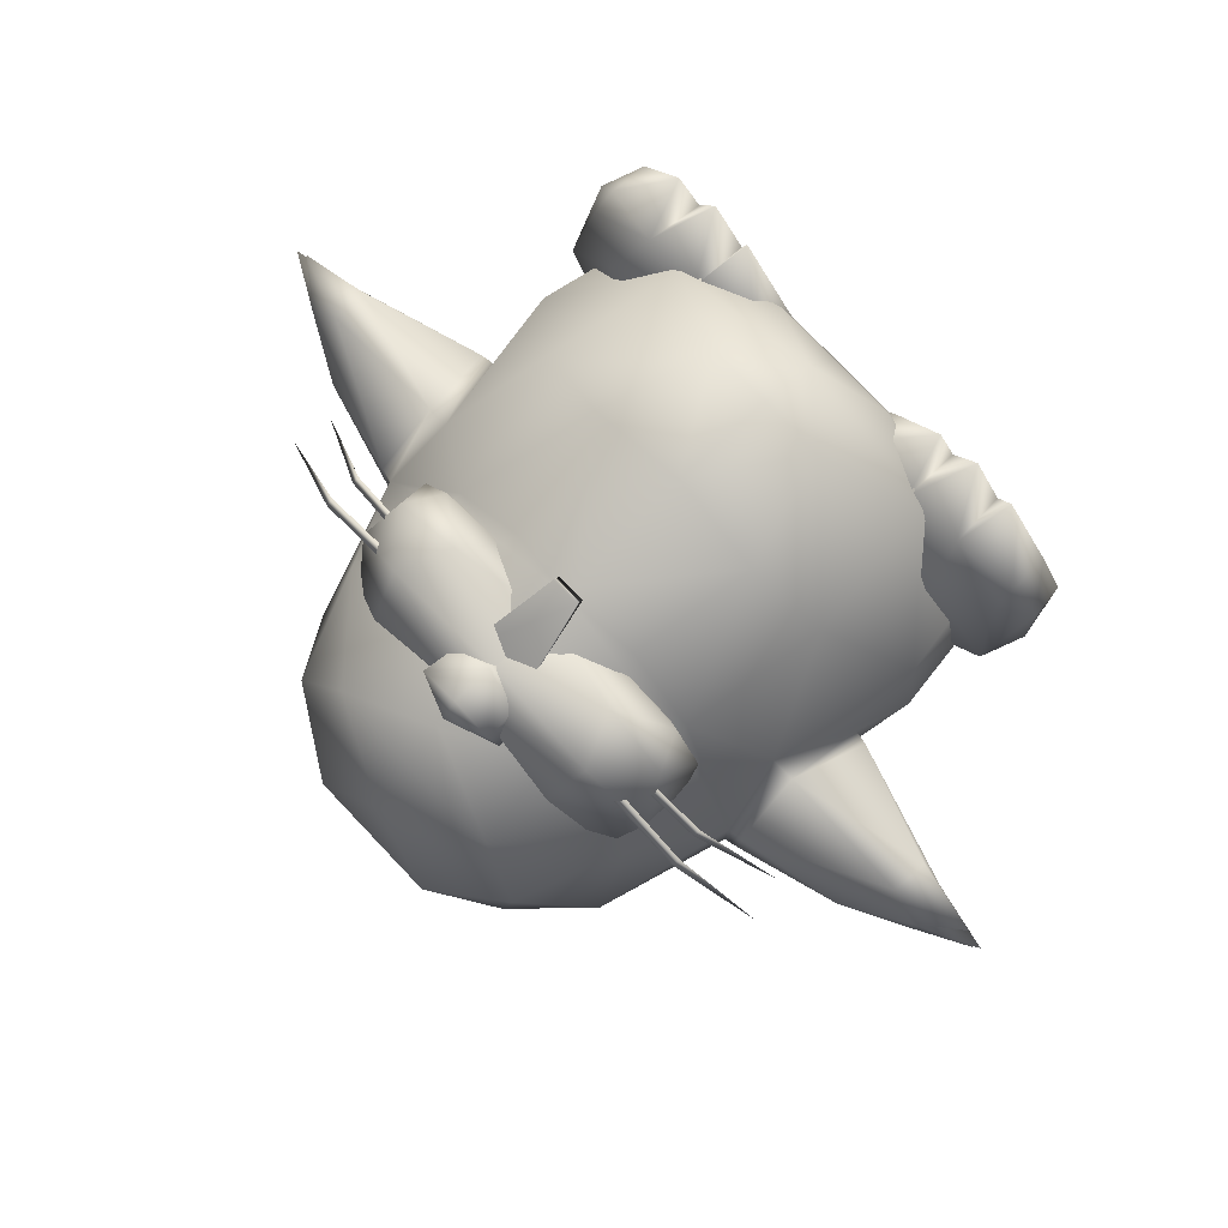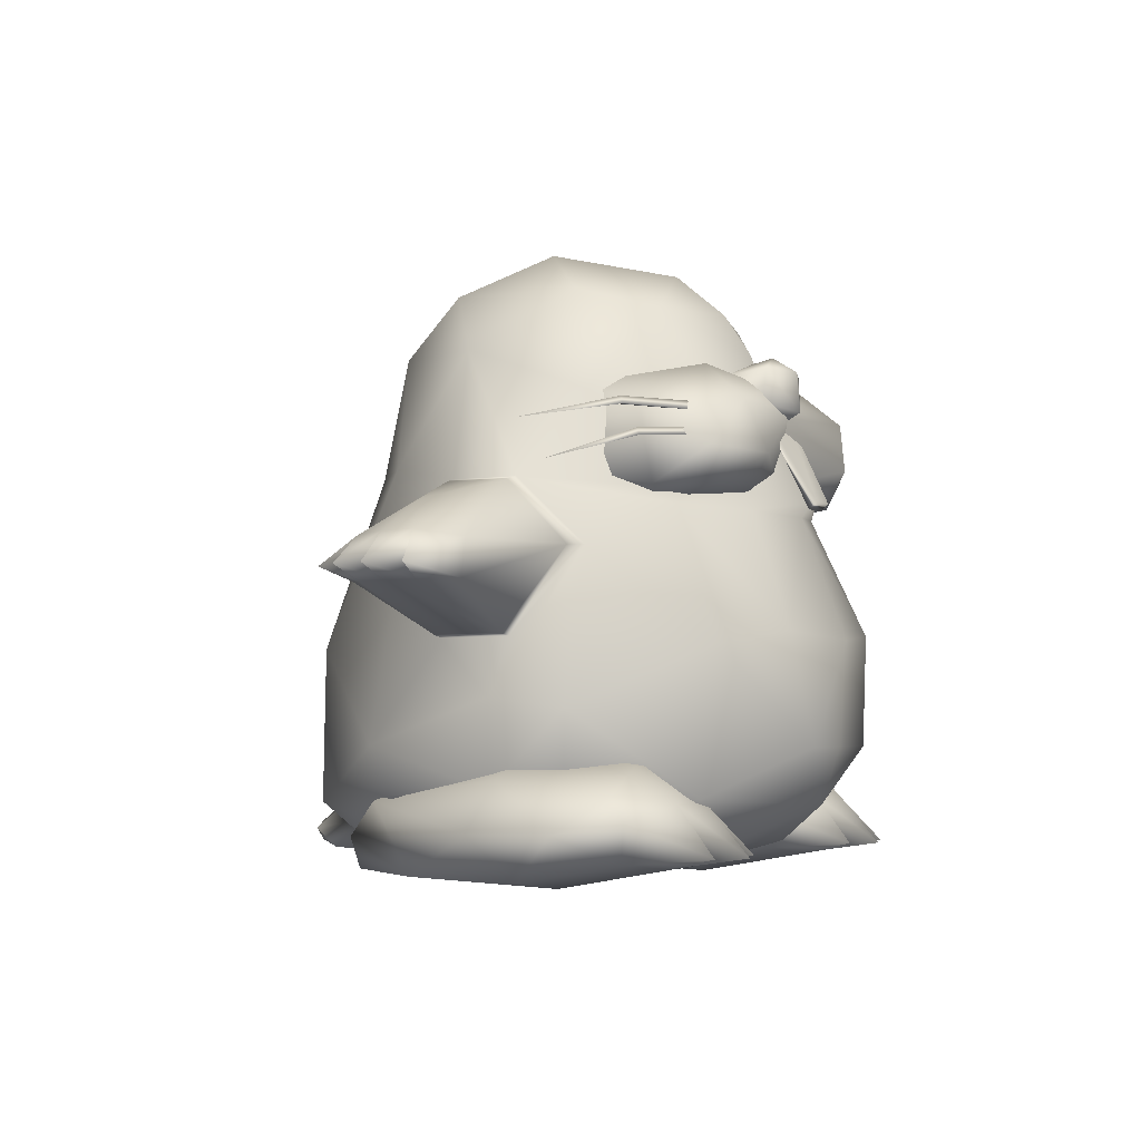
<metadata>
{"format":"obj","ext":"obj","renderer":"f3d","projection":"perspective","resolution":1024,"background":"white","views":[{"elev":78.0,"azim":-133.7,"up":"+Z"},{"elev":-3.6,"azim":-61.9,"up":"+Y"}]}
</metadata>
<code>
g Body_LOD1
v -1.669e-06 1.053 0.7842
v -0.4945 0.9454 0.8976
v -0.4536 1.1 0.7127
v -0.748 0.9016 0.573
v -0.6758 0.7546 0.8391
v -0.3989 0.7396 0.9561
v -1.669e-06 0.9264 0.8685
v -0.6727 1.026 0.3045
v -0.7344 0.6683 0.352
v -0.7236 0.6069 0.6096
v -0.4644 0.5419 0.501
v -0.5988 0.6008 0.7906
v -0.318 0.5951 0.8366
v 0.0005063 0.6474 0.8159
v -1.669e-06 0.8147 0.8239
v -1.669e-06 1.047 0.6752
v 0.4536 1.1 0.7127
v 0.4945 0.9454 0.8976
v -1.669e-06 1.053 0.7842
v 0.748 0.9016 0.573
v 0.6758 0.7546 0.8391
v 0.3989 0.7396 0.9561
v -1.669e-06 0.9264 0.8685
v -0.0005059 0.6474 0.8159
v 0.6727 1.026 0.3045
v 0.7344 0.6683 0.352
v 0.7236 0.6069 0.6096
v 0.4644 0.5419 0.501
v 0.318 0.5951 0.8366
v 0.5988 0.6008 0.7906
v -1.669e-06 1.047 0.6752
v -1.669e-06 0.8147 0.8239
v -0.1547 0.9732 0.8267
v -1.669e-06 0.9443 0.9234
v -1.669e-06 0.9041 0.8469
v -0.1677 1.111 0.846
v -1.669e-06 1.11 0.908
v -0.1948 1.084 0.6704
v -1.669e-06 1.174 0.804
v -1.669e-06 1.138 0.6303
v -1.669e-06 1.174 0.804
v -1.669e-06 1.138 0.6303
v 0.1948 1.084 0.6704
v 0.1677 1.111 0.846
v 0.1547 0.9732 0.8267
v -1.669e-06 0.9443 0.9234
v -1.669e-06 1.11 0.908
v -1.669e-06 0.9041 0.8469
v 0.05917 0.5449 0.9826
v 0.05917 0.575 1.017
v 0.1417 0.9683 0.8011
v 0.05917 0.5449 0.9826
v -0.05917 0.575 1.017
v -0.05917 0.5449 0.9826
v 0.1417 0.9683 0.8011
v -0.1417 0.9683 0.8011
v -0.05917 0.5449 0.9826
v 0.1417 0.9683 0.8011
v -0.1417 0.9683 0.8011
v -0.05917 0.5449 0.9826
v 1.537 0.3638 0.2641
v 1.544 0.214 0.2498
v 0.9834 0.3668 0.3807
v 1.001 0.626 0.1279
v 0.9403 0.6405 0.1366
v 0.8897 0.3713 0.4087
v 1.067 0.03474 0.1422
v 1.007 0.02435 0.1428
v 1.068 -0.2075 0.08271
v 1.006 -0.2493 0.3822
v 1.643 0.2086 0.1233
v 1.01 0.02082 -0.1561
v 1.026 -0.3934 -0.4682
v 1.018 -0.565 0.06002
v 0.9039 0.3662 -0.4099
v 1.069 0.0317 -0.1514
v 1.667 0.208 0.0006412
v 0.9847 0.3626 -0.3897
v 1.497 0.2135 -0.2396
v 1.629 0.2081 -0.1271
v 0.9405 0.6411 -0.1402
v 0.7366 0.716 -0.5292
v 1.003 0.6272 -0.1341
v 1.001 0.626 0.1279
v 0.9403 0.6405 0.1366
v 1.488 0.3603 -0.2641
v 1.424 0.5198 1.669e-06
v 0.6955 -0.004943 -0.8962
v 1.669 0.3882 0.1261
v 0.7964 1.172 -0.1633
v 0.7447 0.9897 0.3425
v 0.4814 1.203 -0.637
v 0.4168 0.7069 -0.7958
v -1.669e-06 1.132 -0.8222
v 0.5822 1.422 0.2011
v 0.523 1.439 -0.3709
v 0.2818 1.625 -0.05816
v -1.669e-06 1.545 0.3717
v 0.3899 1.352 0.4785
v -1.669e-06 1.37 0.5854
v -1.669e-06 0.2924 -1.09
v 0.2554 -0.397 -1.159
v -1.669e-06 0.7213 -0.9062
v -1.669e-06 1.499 -0.571
v -1.669e-06 1.625 -0.05816
v 0.002461 -0.397 -1.159
v -1.669e-06 -0.5641 -1.132
v 0.2235 -0.7247 -1.037
v 0.6245 -0.6301 -0.9568
v 0.1885 -0.8583 -0.9502
v 0.3746 -0.8809 -0.7462
v 0.8111 -0.7538 -0.4951
v 0.2535 -0.9146 0.295
v 0.9163 -0.7013 0.0672
v 0.5817 -0.762 0.5509
v 0.9518 -0.5672 0.3487
v -1.669e-06 -0.8583 -0.9502
v -1.669e-06 -0.8809 -0.7462
v -0.00127 -0.9146 0.295
v -1.669e-06 -0.7899 0.7163
v 0.2829 -0.7899 0.7163
v 0.9846 -0.5888 -0.4011
v 0.3899 1.352 0.4785
v 0.3513 1.008 0.6693
v -1.669e-06 1.202 0.6994
v -1.669e-06 1.016 0.7524
v -1.669e-06 0.5763 0.975
v 0.3095 0.5946 0.8623
v 0.6036 0.6047 0.6384
v -1.669e-06 1.37 0.5854
v 0.7447 0.9897 0.3425
v 0.9403 0.6405 0.1366
v 0.3012 0.5279 0.8436
v -1.669e-06 0.5178 0.9256
v 0.5982 0.5436 0.6403
v 1.629 0.2081 -0.1271
v 1.813 0.2525 -0.1832
v 1.497 0.2135 -0.2396
v 1.642 0.3723 -0.1318
v 1.897 0.2543 -0.06549
v 1.679 0.384 -0.0006597
v 1.667 0.208 0.0006412
v 1.916 0.256 0.06362
v 1.669 0.3882 0.1261
v 1.643 0.2086 0.1233
v 1.835 0.26 0.1838
v 1.544 0.214 0.2498
v 1.537 0.3638 0.2641
v 1.488 0.3603 -0.2641
v 0.8897 0.3713 0.4087
v 0.5982 0.5436 0.6403
v 0.9403 0.6405 0.1366
v -0.9834 0.3668 0.3807
v -0.8897 0.3713 0.4087
v -1.007 0.02435 0.1428
v -1.067 0.03474 0.1422
v -1.068 -0.2075 0.08271
v -1.006 -0.2493 0.3822
v -1.01 0.02082 -0.1561
v -1.026 -0.3934 -0.4682
v -1.069 0.0317 -0.1514
v -0.9847 0.3626 -0.3897
v -0.9039 0.3662 -0.4099
v -1.018 -0.565 0.06002
v -1.003 0.6272 -0.1341
v -0.9405 0.6411 -0.1402
v -1.001 0.626 0.1279
v -0.9403 0.6405 0.1366
v -0.7366 0.716 -0.5292
v -1.497 0.2135 -0.2396
v -1.629 0.2081 -0.1271
v -1.667 0.208 0.0006412
v -1.488 0.3603 -0.2641
v -1.424 0.5198 1.669e-06
v -0.7964 1.172 -0.1633
v -0.4814 1.203 -0.637
v -0.6955 -0.004943 -0.8962
v -0.4168 0.7069 -0.7958
v -1.669e-06 1.132 -0.8222
v -0.7447 0.9897 0.3425
v -0.5822 1.422 0.2011
v -0.523 1.439 -0.3709
v -0.2818 1.625 -0.05816
v -1.669e-06 1.545 0.3717
v -0.3899 1.352 0.4785
v -1.669e-06 1.37 0.5854
v -1.669e-06 1.499 -0.571
v -1.669e-06 0.7213 -0.9062
v -1.669e-06 0.2924 -1.09
v -0.2554 -0.397 -1.159
v 0.002461 -0.397 -1.159
v -1.669e-06 -0.5641 -1.132
v -0.2235 -0.7247 -1.037
v -0.6245 -0.6301 -0.9568
v -0.1885 -0.8583 -0.9502
v -0.3746 -0.8809 -0.7462
v -0.8111 -0.7538 -0.4951
v -0.2535 -0.9146 0.295
v -0.9163 -0.7013 0.0672
v -0.5817 -0.762 0.5509
v -0.9518 -0.5672 0.3487
v -0.9846 -0.5888 -0.4011
v -0.2829 -0.7899 0.7163
v -1.669e-06 -0.7899 0.7163
v -0.00127 -0.9146 0.295
v -1.669e-06 -0.8809 -0.7462
v -1.669e-06 -0.8583 -0.9502
v -0.3899 1.352 0.4785
v -1.669e-06 1.202 0.6994
v -0.3513 1.008 0.6693
v -1.669e-06 1.016 0.7524
v -1.669e-06 0.5763 0.975
v -1.669e-06 1.37 0.5854
v -0.7447 0.9897 0.3425
v -0.3095 0.5946 0.8623
v -0.3012 0.5279 0.8436
v -1.669e-06 0.5178 0.9256
v -0.6036 0.6047 0.6384
v -0.5982 0.5436 0.6403
v -0.9403 0.6405 0.1366
v -1.629 0.2081 -0.1271
v -1.497 0.2135 -0.2396
v -1.813 0.2525 -0.1832
v -1.642 0.3723 -0.1318
v -1.897 0.2543 -0.06549
v -1.679 0.384 -0.0006597
v -1.667 0.208 0.0006412
v -1.916 0.256 0.06362
v -1.669 0.3882 0.1261
v -1.643 0.2086 0.1233
v -1.835 0.26 0.1838
v -1.544 0.214 0.2498
v -1.537 0.3638 0.2641
v -1.488 0.3603 -0.2641
v -1.669e-06 -0.5641 -1.132
v -0.1366 -0.7649 -1.314
v -1.669e-06 -0.7362 -1.37
v 0.1366 -0.7649 -1.314
v 0.2235 -0.7247 -1.037
v -0.2235 -0.7247 -1.037
v -1.669e-06 -0.8222 -1.373
v 0.1437 -0.8439 -1.212
v -0.1437 -0.8439 -1.212
v 0.1885 -0.8583 -0.9502
v -1.669e-06 -0.8583 -0.9502
v -0.1885 -0.8583 -0.9502
v -0.9403 0.6405 0.1366
v -0.5982 0.5436 0.6403
v -0.8897 0.3713 0.4087
v -1.001 0.626 0.1279
v -0.9403 0.6405 0.1366
v -1.537 0.3638 0.2641
v -1.544 0.214 0.2498
v -1.643 0.2086 0.1233
v 0.8542 -0.4665 0.6046
v 0.8003 -0.6108 0.7512
v 0.5555 -0.611 0.7512
v 0.4826 -0.4665 0.6046
v 0.6684 -0.38 0.08565
v 1.062 -0.5767 0.6026
v 0.2749 -0.5767 0.5959
v 0.2897 -0.6699 0.6498
v 0.2061 -0.5171 0.1567
v 0.4112 -0.6119 -0.5073
v 0.1547 -0.722 0.06305
v 0.218 -0.7199 0.569
v 0.2635 -0.8928 -0.2484
v 0.4883 -0.7604 -0.682
v 0.4599 -0.8826 -0.6059
v 0.8347 -0.7604 -0.682
v 0.8792 -0.8826 -0.6059
v 1.087 -0.8927 -0.2486
v 0.9379 -0.6119 -0.5073
v 1.131 -0.5171 0.1567
v 1.19 -0.7226 0.05868
v 1.176 -0.7199 0.4087
v 0.2848 -0.8272 0.6325
v 0.1854 -0.8986 0.2591
v 1.151 -0.8986 0.2591
v 1.054 -0.8301 0.6418
v 1.06 -0.6698 0.6565
v 0.6648 -0.6316 -0.6281
v 1.054 -0.8301 0.6418
v 0.7823 -0.8533 0.7026
v 0.8521 -0.8082 0.9279
v 0.8003 -0.6108 0.7512
v 1.06 -0.6698 0.6565
v 0.6684 -0.8113 0.9878
v 0.5555 -0.611 0.7512
v 0.5545 -0.8533 0.7026
v 0.4955 -0.8082 0.9279
v 0.2897 -0.6699 0.6498
v 0.2848 -0.8272 0.6325
v 1.054 -0.8301 0.6418
v 0.6684 -0.9516 0.172
v 0.7823 -0.8533 0.7026
v 1.151 -0.8986 0.2591
v 0.5545 -0.8533 0.7026
v 0.2848 -0.8272 0.6325
v 0.1854 -0.8986 0.2591
v 0.2635 -0.8928 -0.2484
v 0.4599 -0.8826 -0.6059
v 0.8792 -0.8826 -0.6059
v 1.087 -0.8927 -0.2486
v -0.4826 -0.4665 0.6046
v -0.5555 -0.611 0.7512
v -0.8003 -0.6108 0.7512
v -0.8542 -0.4665 0.6046
v -0.6684 -0.38 0.08565
v -1.131 -0.5171 0.1567
v -1.062 -0.5767 0.6026
v -1.176 -0.7199 0.4087
v -0.2749 -0.5767 0.5959
v -0.2897 -0.6699 0.6498
v -0.218 -0.7199 0.569
v -0.2061 -0.5171 0.1567
v -0.1547 -0.722 0.06305
v -0.4112 -0.6119 -0.5073
v -0.2635 -0.8928 -0.2484
v -0.6648 -0.6316 -0.6281
v -0.9379 -0.6119 -0.5073
v -1.19 -0.7226 0.05868
v -1.087 -0.8927 -0.2486
v -0.8347 -0.7604 -0.682
v -0.8792 -0.8826 -0.6059
v -0.4599 -0.8826 -0.6059
v -0.4883 -0.7604 -0.682
v -0.2848 -0.8272 0.6325
v -0.1854 -0.8986 0.2591
v -1.151 -0.8986 0.2591
v -1.054 -0.8301 0.6418
v -1.06 -0.6698 0.6565
v -1.054 -0.8301 0.6418
v -0.8521 -0.8082 0.9279
v -0.7823 -0.8533 0.7026
v -0.8003 -0.6108 0.7512
v -1.06 -0.6698 0.6565
v -0.6684 -0.8113 0.9878
v -0.5555 -0.611 0.7512
v -0.5545 -0.8533 0.7026
v -0.4955 -0.8082 0.9279
v -0.2897 -0.6699 0.6498
v -0.2848 -0.8272 0.6325
v -1.054 -0.8301 0.6418
v -0.7823 -0.8533 0.7026
v -0.6684 -0.9516 0.172
v -1.151 -0.8986 0.2591
v -0.5545 -0.8533 0.7026
v -0.2848 -0.8272 0.6325
v -0.1854 -0.8986 0.2591
v -0.2635 -0.8928 -0.2484
v -0.4599 -0.8826 -0.6059
v -0.8792 -0.8826 -0.6059
v -1.087 -0.8927 -0.2486
v -0.921 0.9256 0.5756
v -0.9253 0.8942 0.5887
v -1.267 0.821 0.3217
v -0.9103 0.8965 0.5601
v -0.9253 0.8942 0.5887
v -0.6054 0.9323 0.7281
v -0.6139 0.8972 0.7412
v -0.599 0.9004 0.7097
v -0.6139 0.8972 0.7412
v -0.9023 0.8044 0.6346
v -0.6053 0.8322 0.7772
v -0.6089 0.7991 0.7898
v -0.5958 0.8027 0.76
v -0.9027 0.7749 0.6475
v -1.216 0.6673 0.4034
v -0.8889 0.7784 0.6205
v -0.9027 0.7749 0.6475
v -0.6089 0.7991 0.7898
v 0.921 0.9256 0.5756
v 1.267 0.821 0.3217
v 0.9253 0.8942 0.5887
v 0.9103 0.8965 0.5601
v 0.9253 0.8942 0.5887
v 0.6054 0.9323 0.7281
v 0.6139 0.8972 0.7412
v 0.599 0.9004 0.7097
v 0.6139 0.8972 0.7412
v 0.9023 0.8044 0.6346
v 0.6089 0.7991 0.7898
v 0.6053 0.8322 0.7772
v 0.5958 0.8027 0.76
v 0.9027 0.7749 0.6475
v 1.216 0.6673 0.4034
v 0.8889 0.7784 0.6205
v 0.9027 0.7749 0.6475
v 0.6089 0.7991 0.7898
v 0.5982 0.5436 0.6403
v 0.7049 -0.006485 0.8738
v 0.3974 0.0487 1.044
v 0.8897 0.3713 0.4087
v 1.006 -0.2493 0.3822
v 0.6355 -0.5969 0.771
v 0.2593 -0.401 1.082
v -1.669e-06 -0.6289 1.006
v 0.2829 -0.7899 0.7163
v -1.669e-06 -0.7899 0.7163
v 0.5817 -0.762 0.5509
v 0.9518 -0.5672 0.3487
v -1.669e-06 -0.401 1.082
v -1.669e-06 0.02256 1.114
v -1.669e-06 0.5178 0.9256
v 0.3012 0.5279 0.8436
v -0.3974 0.0487 1.044
v -0.7049 -0.006485 0.8738
v -0.5982 0.5436 0.6403
v -0.8897 0.3713 0.4087
v -1.006 -0.2493 0.3822
v -0.6355 -0.5969 0.771
v -0.2593 -0.401 1.082
v -1.669e-06 -0.6289 1.006
v -0.2829 -0.7899 0.7163
v -0.5817 -0.762 0.5509
v -0.9518 -0.5672 0.3487
v -1.669e-06 0.02256 1.114
v -1.669e-06 0.5178 0.9256
v -0.3012 0.5279 0.8436
v -1.669e-06 -0.401 1.082
v -1.669e-06 -0.7899 0.7163
v -1.669 0.3882 0.1261
v -1.679 0.384 -0.0006597
v -1.642 0.3723 -0.1318
v -1.537 0.3638 0.2641
v 1.679 0.384 -0.0006597
v 1.642 0.3723 -0.1318
v 1.537 0.3638 0.2641
v -1.669e-06 1.625 -0.05816
g Body_LOD1_0
f 3 2 1
f 3 4 2
f 5 2 4
f 6 2 5
f 7 2 6
f 2 7 1
f 3 8 4
f 4 8 9
f 9 10 4
f 5 4 10
f 11 10 9
f 12 6 5
f 5 10 12
f 11 12 10
f 11 13 12
f 12 13 6
f 13 11 14
f 6 13 14
f 14 7 6
f 14 15 7
f 8 3 16
f 3 1 16
f 19 18 17
f 20 17 18
f 18 21 20
f 18 22 21
f 22 18 23
f 19 23 18
f 23 24 22
f 25 17 20
f 25 20 26
f 27 26 20
f 27 20 21
f 27 28 26
f 28 29 24
f 24 29 22
f 30 29 28
f 22 30 21
f 30 22 29
f 30 28 27
f 27 21 30
f 17 25 31
f 17 31 19
f 23 32 24
f 35 34 33
f 34 36 33
f 37 36 34
f 36 38 33
f 36 39 38
f 37 39 36
f 40 38 39
f 43 42 41
f 41 44 43
f 44 45 43
f 46 45 44
f 47 46 44
f 41 47 44
f 45 46 48
f 51 50 49
f 50 53 52
f 53 54 52
f 53 50 55
f 56 53 55
f 57 53 56
f 49 59 58
f 49 60 59
f 63 62 61
f 63 61 64
f 63 64 65
f 66 63 65
f 63 66 67
f 63 67 62
f 66 68 67
f 69 68 66
f 70 69 66
f 71 62 67
f 67 68 72
f 69 72 68
f 69 73 72
f 73 69 74
f 70 74 69
f 73 75 72
f 76 67 72
f 76 77 67
f 71 67 77
f 72 75 78
f 76 72 78
f 79 76 78
f 79 80 76
f 80 77 76
f 75 81 78
f 81 75 82
f 81 83 78
f 83 81 84
f 81 85 84
f 86 78 83
f 79 78 86
f 87 83 84
f 88 82 75
f 73 88 75
f 84 89 87
f 82 90 81
f 90 85 81
f 91 85 90
f 92 90 82
f 93 92 82
f 82 88 93
f 94 92 93
f 91 90 95
f 90 92 96
f 95 90 96
f 97 95 96
f 95 97 98
f 99 95 98
f 91 95 99
f 99 98 100
f 88 101 93
f 102 101 88
f 93 101 103
f 94 93 103
f 92 104 96
f 92 94 104
f 97 96 104
f 105 97 104
f 98 97 105
f 102 106 101
f 107 106 102
f 108 107 102
f 108 102 109
f 108 109 110
f 109 111 110
f 112 111 109
f 112 113 111
f 114 113 112
f 113 114 115
f 116 115 114
f 117 110 111
f 118 117 111
f 119 118 111
f 113 119 111
f 119 113 120
f 113 121 120
f 113 115 121
f 109 122 112
f 114 112 122
f 73 122 109
f 122 73 74
f 114 122 74
f 114 74 116
f 116 74 70
f 88 73 109
f 109 102 88
f 125 124 123
f 125 126 124
f 127 124 126
f 127 128 124
f 124 128 129
f 123 130 125
f 124 131 123
f 131 124 129
f 131 129 132
f 127 133 128
f 133 127 134
f 129 128 135
f 129 135 132
f 128 133 135
f 138 137 136
f 136 137 139
f 139 140 136
f 140 139 141
f 142 140 141
f 140 142 136
f 141 143 142
f 144 143 141
f 144 145 143
f 142 143 145
f 144 146 145
f 145 146 147
f 146 144 148
f 146 148 147
f 149 139 137
f 149 137 138
f 152 151 150
f 155 154 153
f 156 155 153
f 154 155 157
f 158 154 157
f 155 156 159
f 159 157 155
f 160 157 159
f 156 161 159
f 159 161 162
f 163 159 162
f 159 163 160
f 157 160 164
f 164 158 157
f 162 165 163
f 165 166 163
f 165 167 166
f 167 168 166
f 166 169 163
f 162 161 170
f 171 170 161
f 161 172 171
f 162 173 165
f 162 170 173
f 174 167 165
f 175 169 166
f 168 175 166
f 175 176 169
f 169 177 163
f 176 178 169
f 177 169 178
f 176 179 178
f 180 175 168
f 181 175 180
f 176 175 182
f 181 182 175
f 183 182 181
f 183 181 184
f 181 185 184
f 181 180 185
f 185 186 184
f 182 187 176
f 187 179 176
f 182 183 187
f 178 179 188
f 189 178 188
f 177 178 189
f 190 177 189
f 191 190 189
f 192 190 191
f 192 193 190
f 190 193 194
f 194 193 195
f 196 194 195
f 196 197 194
f 197 196 198
f 197 198 199
f 199 198 200
f 200 201 199
f 197 199 202
f 197 202 194
f 194 202 160
f 160 202 164
f 202 199 164
f 164 199 201
f 194 160 177
f 190 194 177
f 200 198 203
f 164 201 158
f 163 177 160
f 203 198 204
f 198 205 204
f 206 205 198
f 196 206 198
f 206 196 207
f 196 195 207
f 210 209 208
f 211 209 210
f 212 211 210
f 213 208 209
f 214 210 208
f 212 210 215
f 212 215 216
f 216 217 212
f 214 218 210
f 218 215 210
f 218 219 215
f 219 216 215
f 220 219 218
f 220 218 214
f 223 222 221
f 224 223 221
f 221 225 224
f 225 226 224
f 226 225 227
f 227 225 221
f 228 226 227
f 228 229 226
f 230 229 228
f 228 227 230
f 229 230 231
f 231 230 232
f 231 233 229
f 231 232 233
f 223 224 234
f 223 234 222
f 237 236 235
f 238 237 235
f 238 235 239
f 235 236 240
f 237 238 241
f 236 237 241
f 242 238 239
f 241 238 242
f 242 243 241
f 236 241 243
f 236 243 240
f 239 244 242
f 242 244 245
f 242 245 243
f 246 240 243
f 245 246 243
f 249 248 247
f 154 251 250
f 153 154 250
f 153 250 252
f 153 252 253
f 156 153 253
f 253 254 156
f 156 254 172
f 161 156 172
f 257 256 255
f 258 257 255
f 255 259 258
f 260 255 256
f 261 257 258
f 257 261 262
f 263 261 258
f 259 263 258
f 263 259 264
f 265 263 264
f 266 263 265
f 261 266 262
f 263 266 261
f 264 267 265
f 268 267 264
f 268 269 267
f 269 268 270
f 271 269 270
f 272 271 270
f 273 272 270
f 259 274 273
f 272 273 275
f 275 273 274
f 276 274 260
f 276 275 274
f 262 266 277
f 266 278 277
f 266 265 278
f 267 278 265
f 279 272 275
f 276 279 275
f 279 276 280
f 276 281 280
f 268 282 270
f 282 273 270
f 282 268 264
f 281 276 260
f 256 281 260
f 259 273 282
f 259 282 264
f 255 274 259
f 255 260 274
f 285 284 283
f 284 285 286
f 285 287 286
f 287 285 283
f 286 288 284
f 288 286 289
f 288 289 290
f 284 288 290
f 291 290 289
f 292 291 289
f 293 290 291
f 293 291 292
f 296 295 294
f 295 297 294
f 295 296 298
f 295 298 299
f 299 300 295
f 295 300 301
f 295 301 302
f 295 302 303
f 304 295 303
f 304 297 295
f 307 306 305
f 308 307 305
f 308 305 309
f 309 310 308
f 308 311 307
f 310 311 308
f 310 312 311
f 306 313 305
f 313 306 314
f 315 313 314
f 315 316 313
f 305 313 316
f 309 305 316
f 316 315 317
f 316 317 318
f 318 309 316
f 319 318 317
f 318 320 309
f 309 320 321
f 321 310 309
f 321 322 310
f 322 312 310
f 321 323 322
f 321 324 323
f 320 324 321
f 324 325 323
f 326 325 324
f 327 326 324
f 327 319 326
f 318 319 327
f 320 318 327
f 327 324 320
f 315 314 328
f 329 315 328
f 317 315 329
f 329 319 317
f 323 330 322
f 330 312 322
f 312 330 331
f 332 312 331
f 312 332 311
f 332 307 311
f 335 334 333
f 334 335 336
f 336 337 334
f 334 337 333
f 338 336 335
f 338 339 336
f 340 339 338
f 338 335 340
f 340 341 339
f 342 339 341
f 340 343 341
f 343 342 341
f 346 345 344
f 347 346 344
f 346 348 345
f 349 348 346
f 350 349 346
f 350 346 351
f 351 346 352
f 352 346 353
f 346 354 353
f 347 354 346
f 357 356 355
f 355 358 357
f 358 359 357
f 356 360 355
f 361 360 356
f 362 355 360
f 358 355 362
f 362 359 358
f 362 363 359
f 366 365 364
f 365 367 364
f 366 364 368
f 368 364 369
f 364 370 369
f 364 367 370
f 369 370 371
f 367 371 370
f 367 372 371
f 375 374 373
f 376 373 374
f 377 376 374
f 378 375 373
f 378 379 375
f 373 380 378
f 373 376 380
f 377 380 376
f 381 380 377
f 384 383 382
f 385 384 382
f 382 383 386
f 382 386 387
f 388 382 387
f 385 382 388
f 388 387 389
f 389 385 388
f 390 385 389
f 393 392 391
f 392 394 391
f 395 394 392
f 395 392 396
f 397 396 392
f 393 397 392
f 396 397 398
f 398 399 396
f 398 400 399
f 399 401 396
f 401 402 396
f 402 395 396
f 397 403 398
f 404 403 397
f 404 397 393
f 405 404 393
f 405 393 406
f 393 391 406
f 409 408 407
f 408 409 410
f 411 408 410
f 408 411 412
f 413 408 412
f 413 407 408
f 414 413 412
f 415 414 412
f 416 415 412
f 417 416 412
f 411 417 412
f 418 407 413
f 407 418 419
f 407 419 420
f 409 407 420
f 418 413 421
f 421 413 414
f 414 415 422
f 423 167 174
f 424 423 174
f 425 424 174
f 165 425 174
f 165 173 425
f 423 426 167
f 87 89 427
f 428 87 427
f 83 87 428
f 83 428 86
f 84 429 89
f 183 430 187
f 184 430 183

</code>
